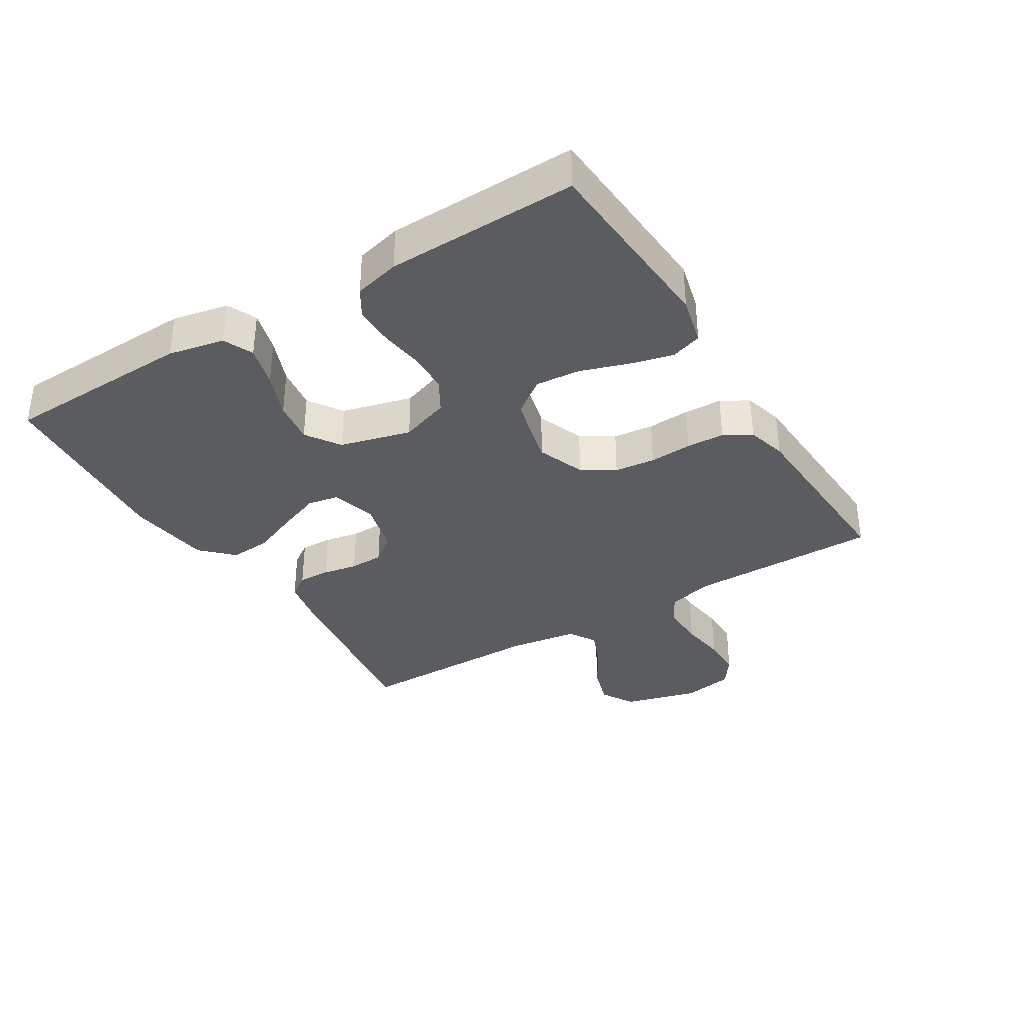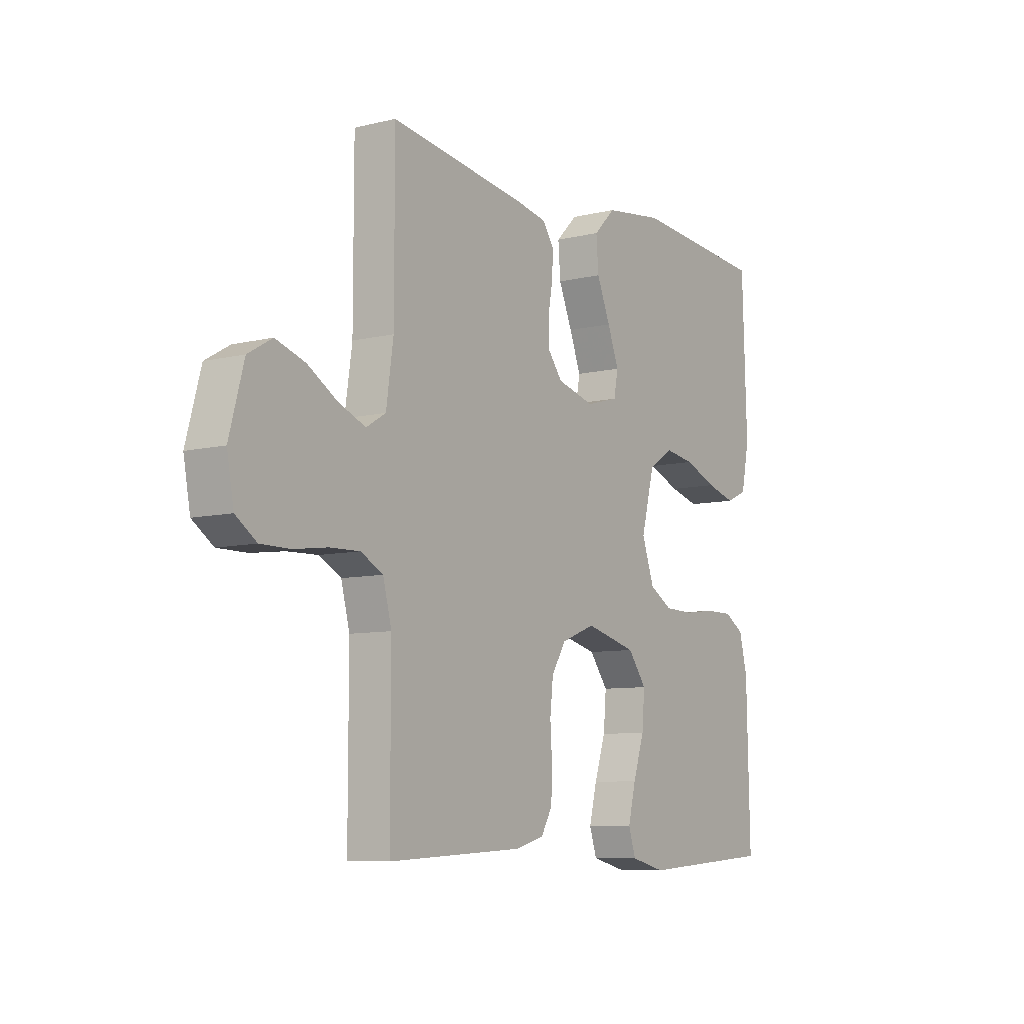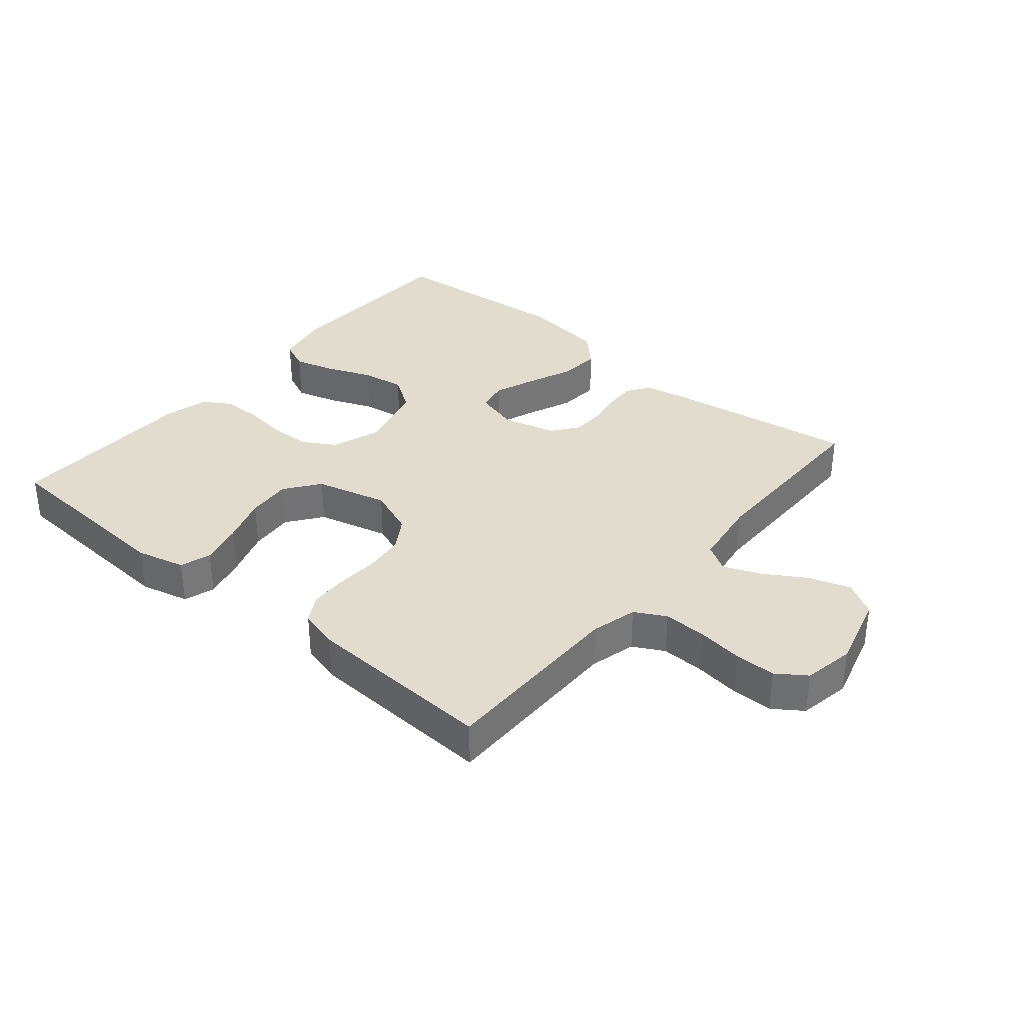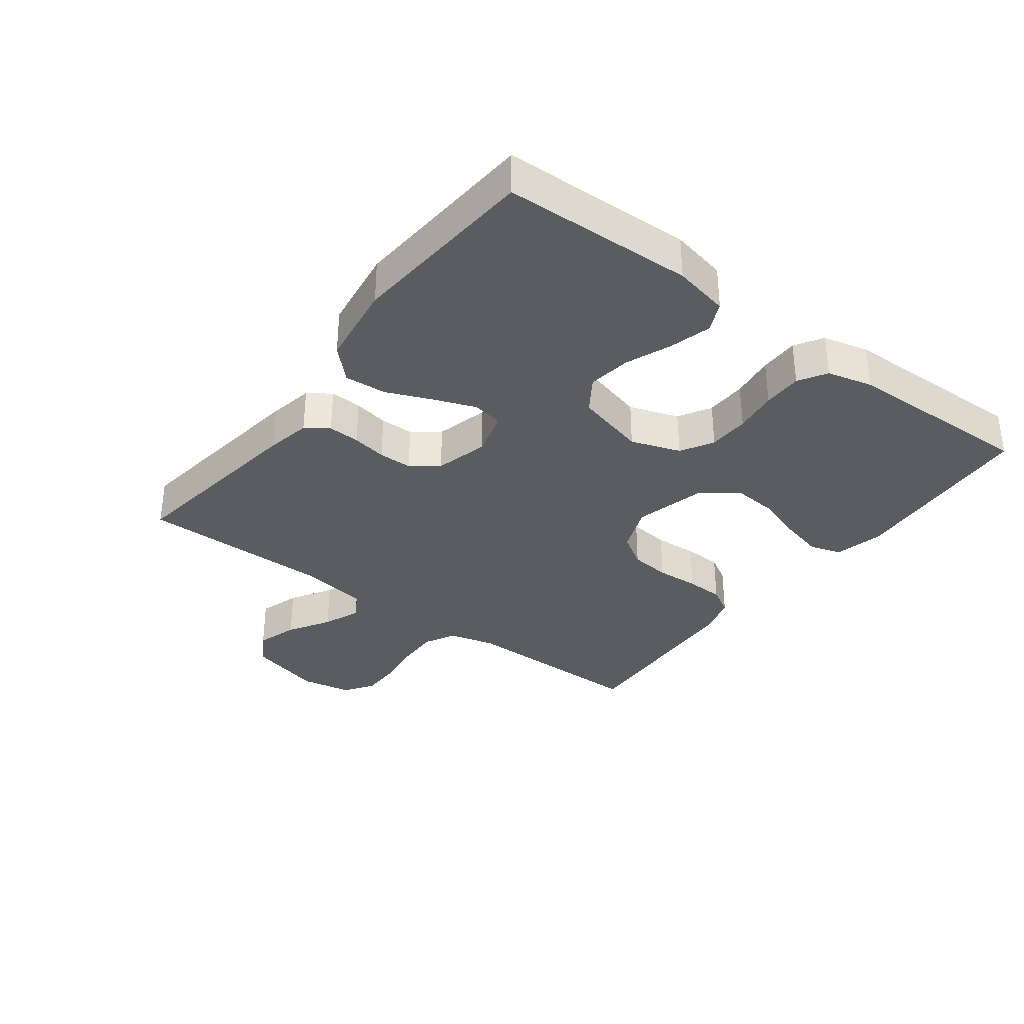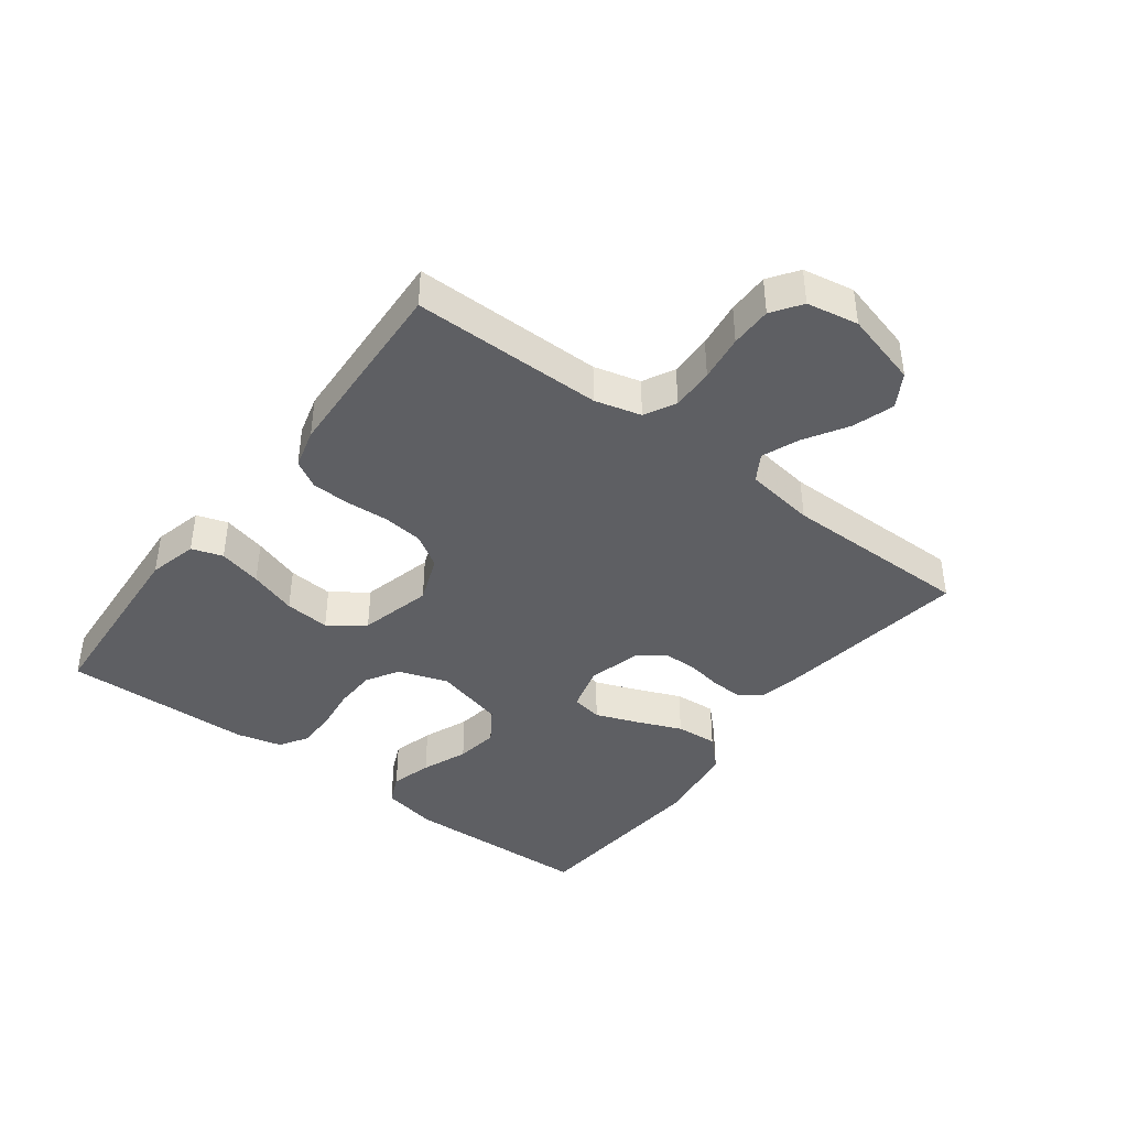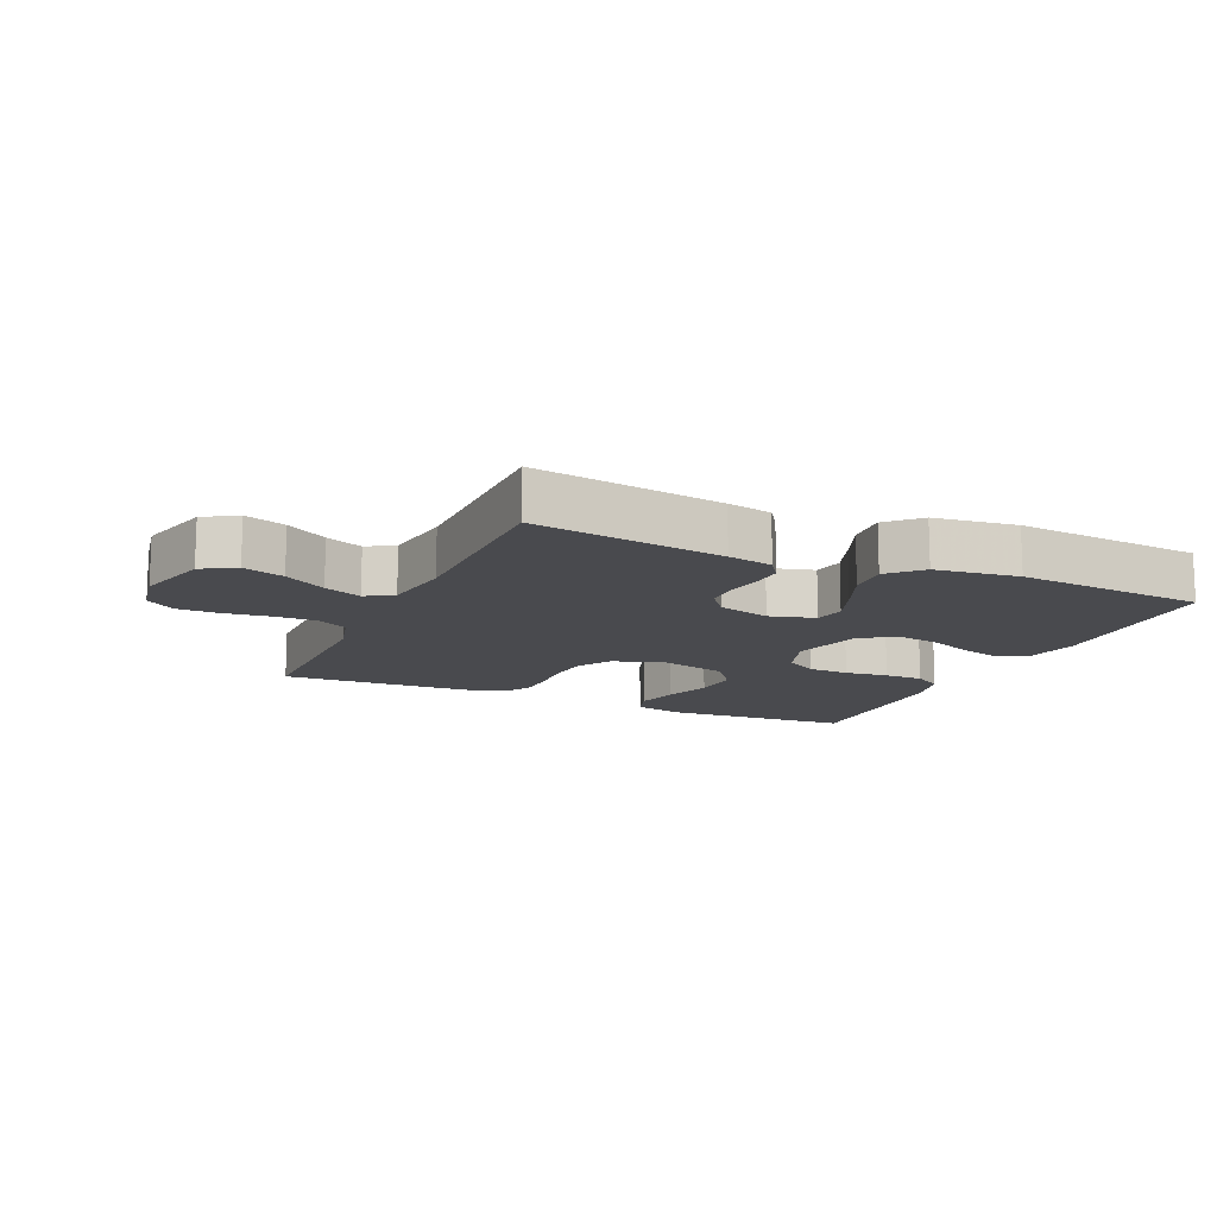
<metadata>
{"format":"obj","ext":"obj","renderer":"f3d","projection":"perspective","resolution":1024,"background":"white","views":[{"elev":-35.0,"azim":121.5,"up":"+Y"},{"elev":-8.2,"azim":-56.2,"up":"+Z"},{"elev":34.7,"azim":-140.1,"up":"+Y"},{"elev":-34.1,"azim":53.1,"up":"+Y"},{"elev":-41.3,"azim":-127.0,"up":"+Y"},{"elev":-13.4,"azim":-24.2,"up":"+Y"}]}
</metadata>
<code>
v 0.5 0.07 0.5
v 0.51 0.07 0.2
v 0.492 0.07 0.112
v 0.445 0.07 0.091
v 0.38 0.07 0.109
v 0.308 0.07 0.138
v 0.24 0.07 0.148
v 0.186 0.07 0.112
v 0.157 0.07 0
v 0.184 0.07 -0.078
v 0.235 0.07 -0.108
v 0.3 0.07 -0.11
v 0.369 0.07 -0.101
v 0.431 0.07 -0.101
v 0.475 0.07 -0.128
v 0.493 0.07 -0.2
v 0.5 0.07 -0.5
v 0.2 0.07 -0.52
v 0.123 0.07 -0.501
v 0.107 0.07 -0.452
v 0.124 0.07 -0.384
v 0.149 0.07 -0.309
v 0.155 0.07 -0.238
v 0.114 0.07 -0.183
v 0 0.07 -0.154
v -0.075 0.07 -0.183
v -0.107 0.07 -0.234
v -0.114 0.07 -0.298
v -0.11 0.07 -0.365
v -0.112 0.07 -0.425
v -0.137 0.07 -0.468
v -0.2 0.07 -0.485
v -0.5 0.07 -0.5
v -0.5 0.07 -0.2
v -0.519 0.07 -0.127
v -0.568 0.07 -0.101
v -0.635 0.07 -0.103
v -0.708 0.07 -0.113
v -0.773 0.07 -0.113
v -0.819 0.07 -0.081
v -0.834 0.07 0
v -0.802 0.07 0.118
v -0.749 0.07 0.149
v -0.684 0.07 0.128
v -0.618 0.07 0.088
v -0.559 0.07 0.064
v -0.516 0.07 0.09
v -0.5 0.07 0.2
v -0.5 0.07 0.5
v -0.2 0.07 0.457
v -0.129 0.07 0.443
v -0.104 0.07 0.407
v -0.106 0.07 0.357
v -0.116 0.07 0.302
v -0.115 0.07 0.249
v -0.083 0.07 0.207
v 0 0.07 0.185
v 0.072 0.07 0.205
v 0.081 0.07 0.254
v 0.056 0.07 0.32
v 0.026 0.07 0.392
v 0.021 0.07 0.458
v 0.069 0.07 0.506
v 0.2 0.07 0.524
v 0.5 0 0.5
v 0.51 0 0.2
v 0.492 0 0.112
v 0.445 0 0.091
v 0.38 0 0.109
v 0.308 0 0.138
v 0.24 0 0.148
v 0.186 0 0.112
v 0.157 0 0
v 0.184 0 -0.078
v 0.235 0 -0.108
v 0.3 0 -0.11
v 0.369 0 -0.101
v 0.431 0 -0.101
v 0.475 0 -0.128
v 0.493 0 -0.2
v 0.5 0 -0.5
v 0.2 0 -0.52
v 0.123 0 -0.501
v 0.107 0 -0.452
v 0.124 0 -0.384
v 0.149 0 -0.309
v 0.155 0 -0.238
v 0.114 0 -0.183
v 0 0 -0.154
v -0.075 0 -0.183
v -0.107 0 -0.234
v -0.114 0 -0.298
v -0.11 0 -0.365
v -0.112 0 -0.425
v -0.137 0 -0.468
v -0.2 0 -0.485
v -0.5 0 -0.5
v -0.5 0 -0.2
v -0.519 0 -0.127
v -0.568 0 -0.101
v -0.635 0 -0.103
v -0.708 0 -0.113
v -0.773 0 -0.113
v -0.819 0 -0.081
v -0.834 0 0
v -0.802 0 0.118
v -0.749 0 0.149
v -0.684 0 0.128
v -0.618 0 0.088
v -0.559 0 0.064
v -0.516 0 0.09
v -0.5 0 0.2
v -0.5 0 0.5
v -0.2 0 0.457
v -0.129 0 0.443
v -0.104 0 0.407
v -0.106 0 0.357
v -0.116 0 0.302
v -0.115 0 0.249
v -0.083 0 0.207
v 0 0 0.185
v 0.072 0 0.205
v 0.081 0 0.254
v 0.056 0 0.32
v 0.026 0 0.392
v 0.021 0 0.458
v 0.069 0 0.506
v 0.2 0 0.524
f 4 5 6
f 3 4 6
f 2 3 6
f 1 2 6
f 64 1 6
f 63 64 6
f 62 63 6
f 61 62 6
f 60 61 6
f 59 60 6 7
f 58 59 7 8
f 57 58 8 9
f 56 57 9 10
f 52 53 54
f 51 52 54
f 50 51 54
f 49 50 54
f 48 49 54
f 47 48 54 55
f 46 47 55 56
f 43 44 45
f 42 43 45
f 41 42 45
f 40 41 45
f 39 40 45
f 38 39 45
f 37 38 45
f 36 37 45 46
f 46 56 10
f 36 46 10
f 35 36 10
f 32 33 34
f 31 32 34
f 30 31 34
f 29 30 34
f 28 29 34
f 27 28 34 35
f 20 21 22
f 19 20 22
f 18 19 22
f 17 18 22
f 16 17 22
f 15 16 22
f 14 15 22
f 13 14 22
f 12 13 22
f 11 12 22 23
f 10 11 23 24
f 26 27 35
f 25 26 35 10
f 10 24 25
f 70 69 68
f 70 68 67
f 70 67 66
f 70 66 65
f 70 65 128
f 70 128 127
f 70 127 126
f 70 126 125
f 70 125 124
f 71 70 124 123
f 72 71 123 122
f 73 72 122 121
f 74 73 121 120
f 118 117 116
f 118 116 115
f 118 115 114
f 118 114 113
f 118 113 112
f 119 118 112 111
f 120 119 111 110
f 109 108 107
f 109 107 106
f 109 106 105
f 109 105 104
f 109 104 103
f 109 103 102
f 109 102 101
f 110 109 101 100
f 74 120 110
f 74 110 100
f 74 100 99
f 98 97 96
f 98 96 95
f 98 95 94
f 98 94 93
f 98 93 92
f 99 98 92 91
f 86 85 84
f 86 84 83
f 86 83 82
f 86 82 81
f 86 81 80
f 86 80 79
f 86 79 78
f 86 78 77
f 86 77 76
f 87 86 76 75
f 88 87 75 74
f 99 91 90
f 74 99 90 89
f 89 88 74
f 1 65 66 2
f 2 66 67 3
f 3 67 68 4
f 4 68 69 5
f 5 69 70 6
f 6 70 71 7
f 7 71 72 8
f 8 72 73 9
f 9 73 74 10
f 10 74 75 11
f 11 75 76 12
f 12 76 77 13
f 13 77 78 14
f 14 78 79 15
f 15 79 80 16
f 16 80 81 17
f 17 81 82 18
f 18 82 83 19
f 19 83 84 20
f 20 84 85 21
f 21 85 86 22
f 22 86 87 23
f 23 87 88 24
f 24 88 89 25
f 25 89 90 26
f 26 90 91 27
f 27 91 92 28
f 28 92 93 29
f 29 93 94 30
f 30 94 95 31
f 31 95 96 32
f 32 96 97 33
f 33 97 98 34
f 34 98 99 35
f 35 99 100 36
f 36 100 101 37
f 37 101 102 38
f 38 102 103 39
f 39 103 104 40
f 40 104 105 41
f 41 105 106 42
f 42 106 107 43
f 43 107 108 44
f 44 108 109 45
f 45 109 110 46
f 46 110 111 47
f 47 111 112 48
f 48 112 113 49
f 49 113 114 50
f 50 114 115 51
f 51 115 116 52
f 52 116 117 53
f 53 117 118 54
f 54 118 119 55
f 55 119 120 56
f 56 120 121 57
f 57 121 122 58
f 58 122 123 59
f 59 123 124 60
f 60 124 125 61
f 61 125 126 62
f 62 126 127 63
f 63 127 128 64
f 64 128 65 1

</code>
